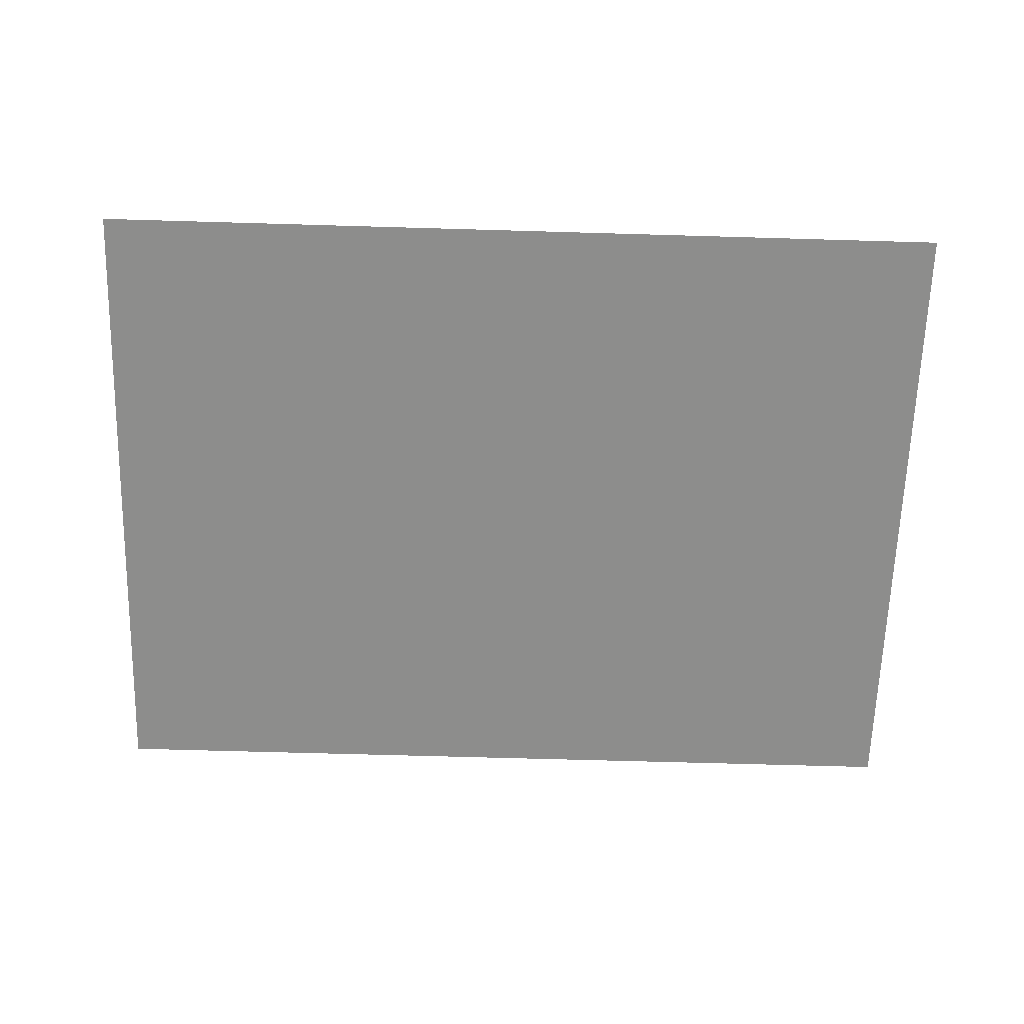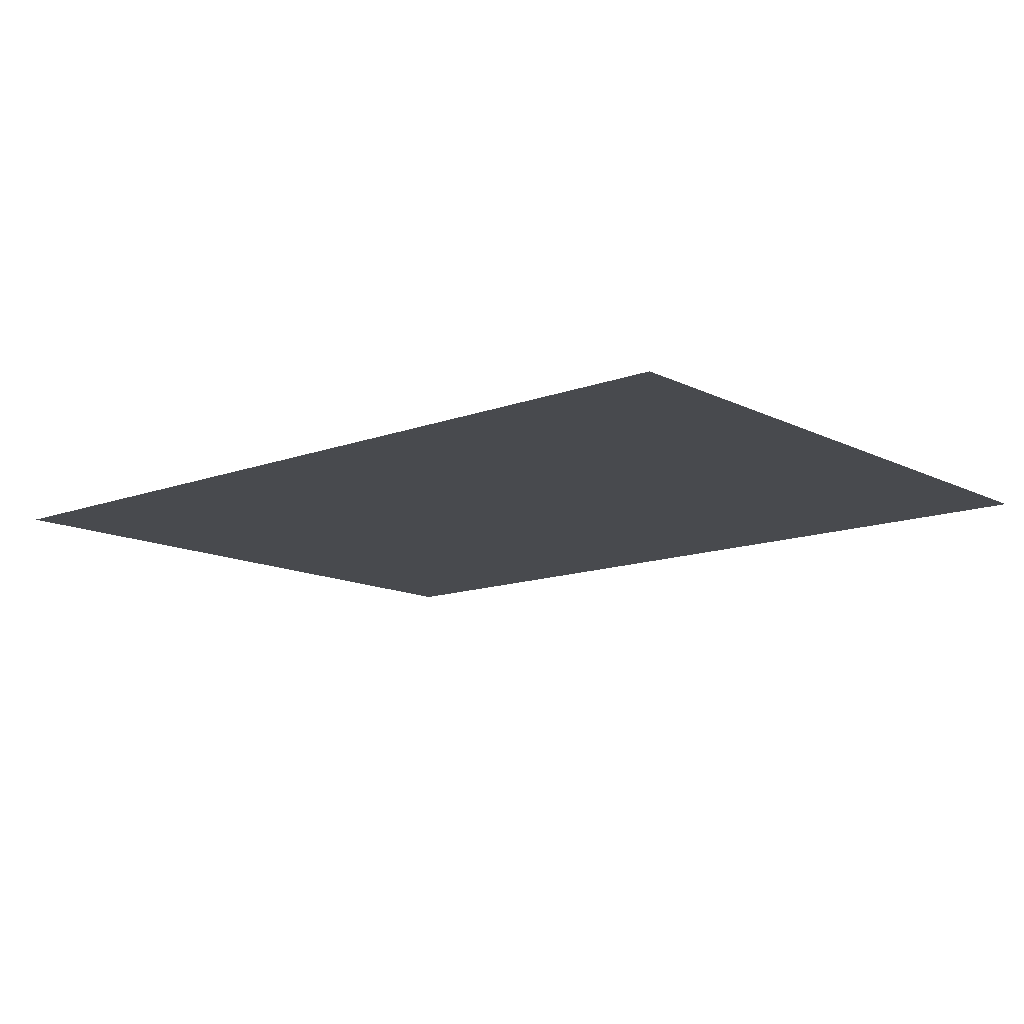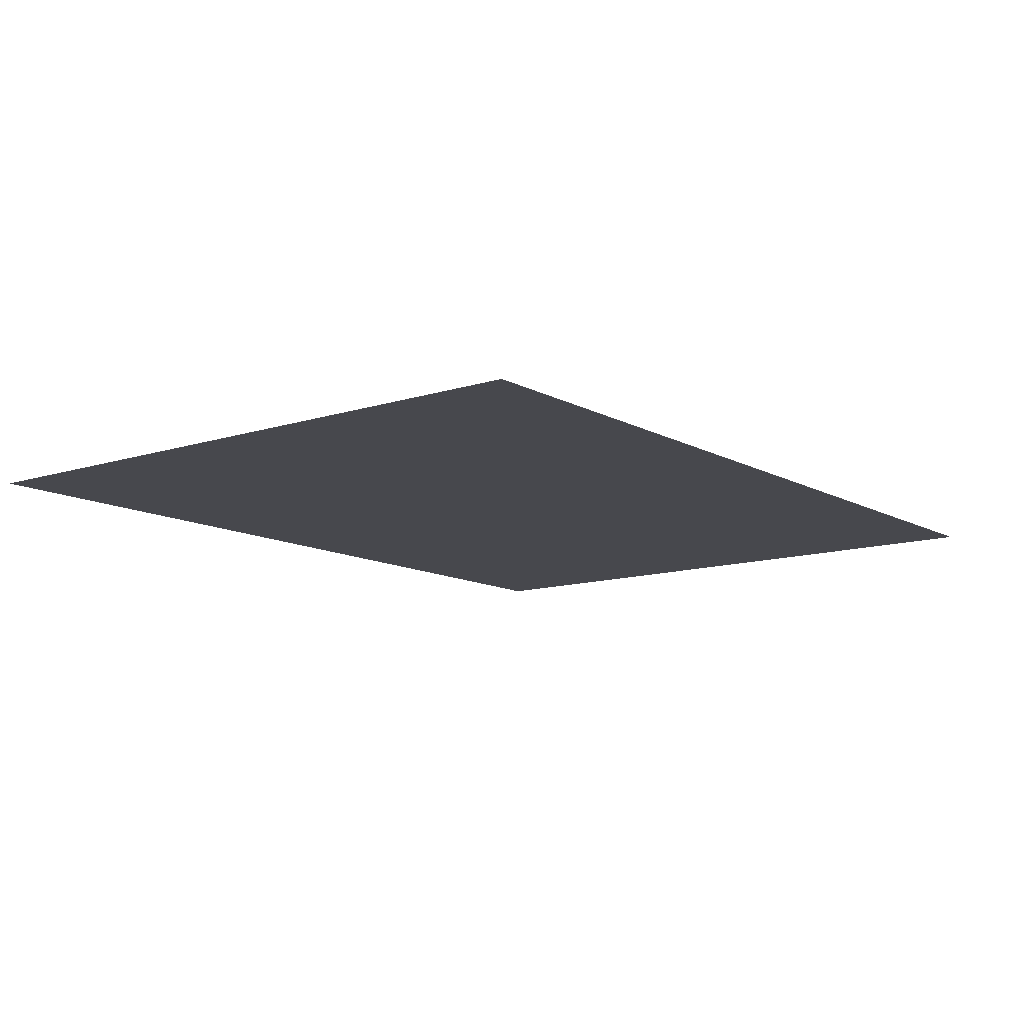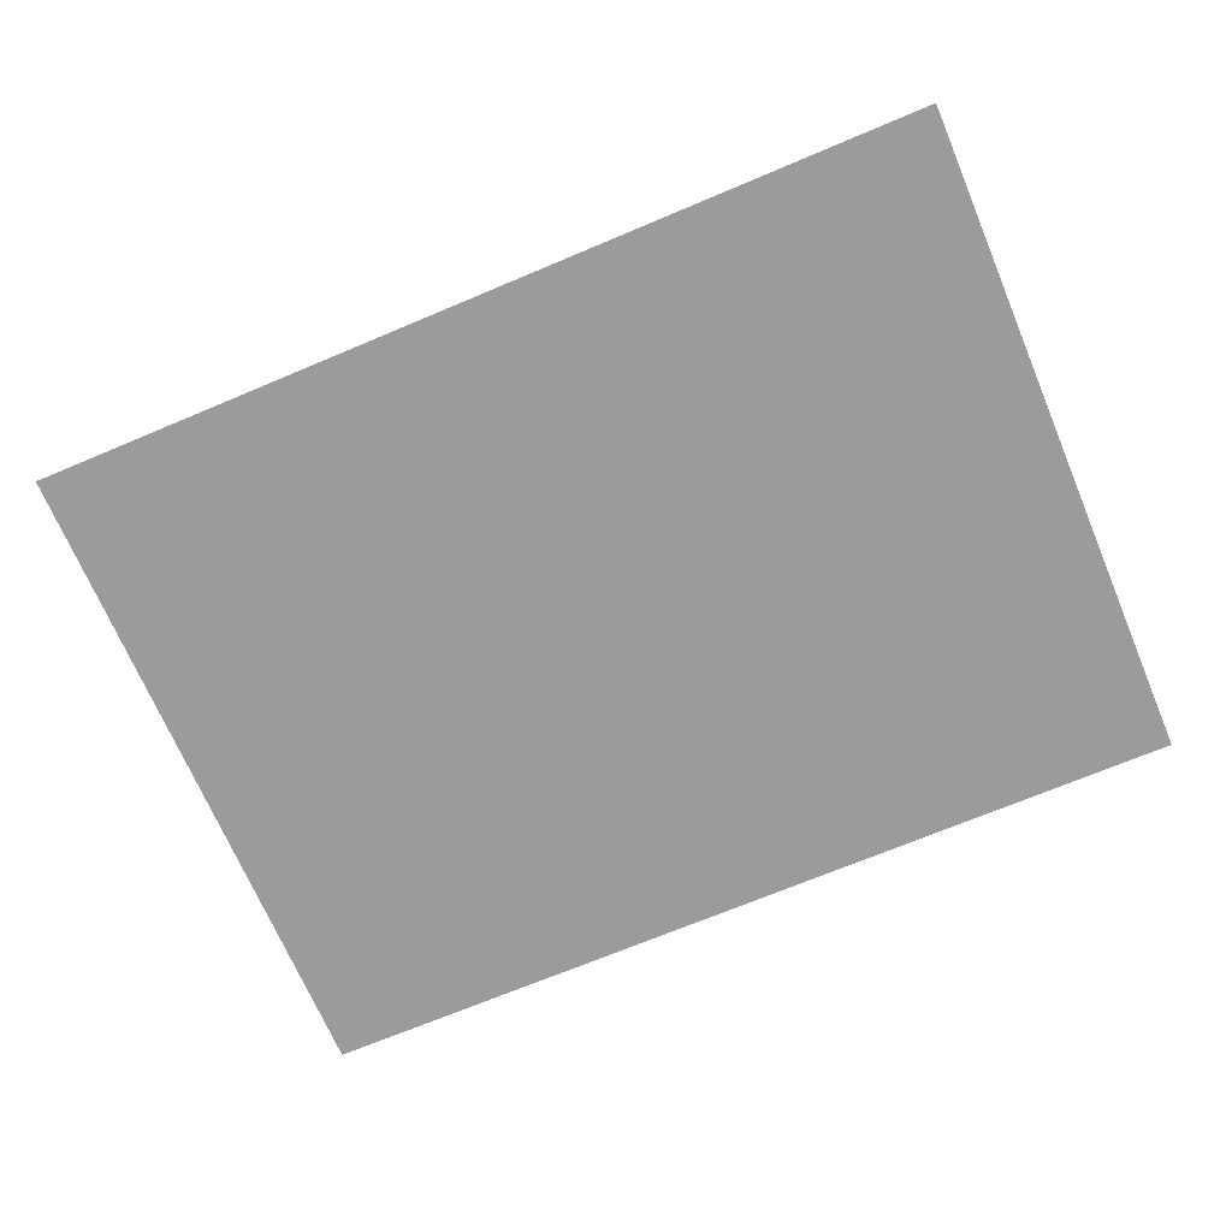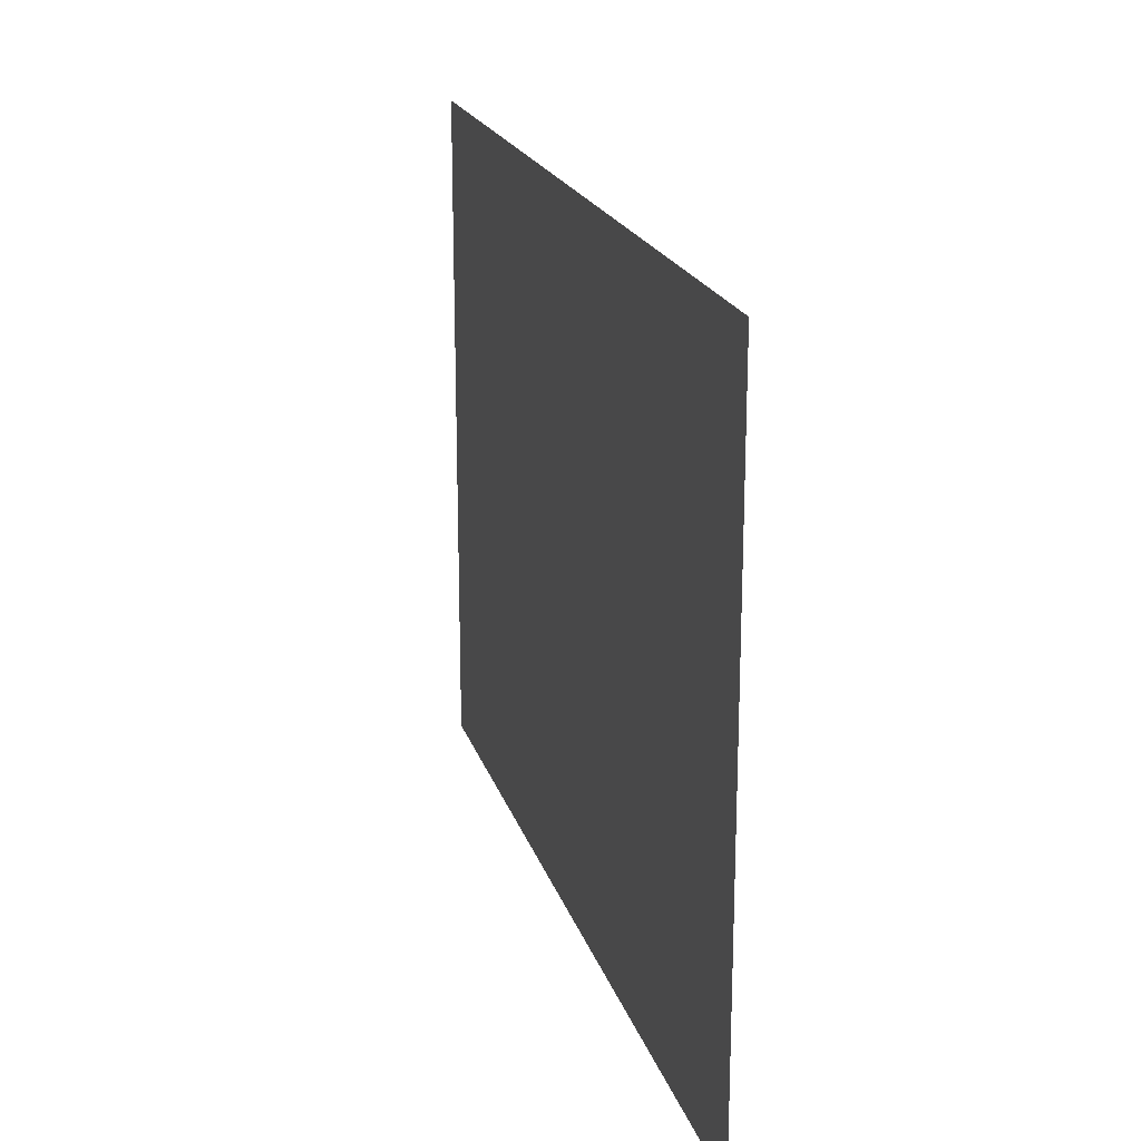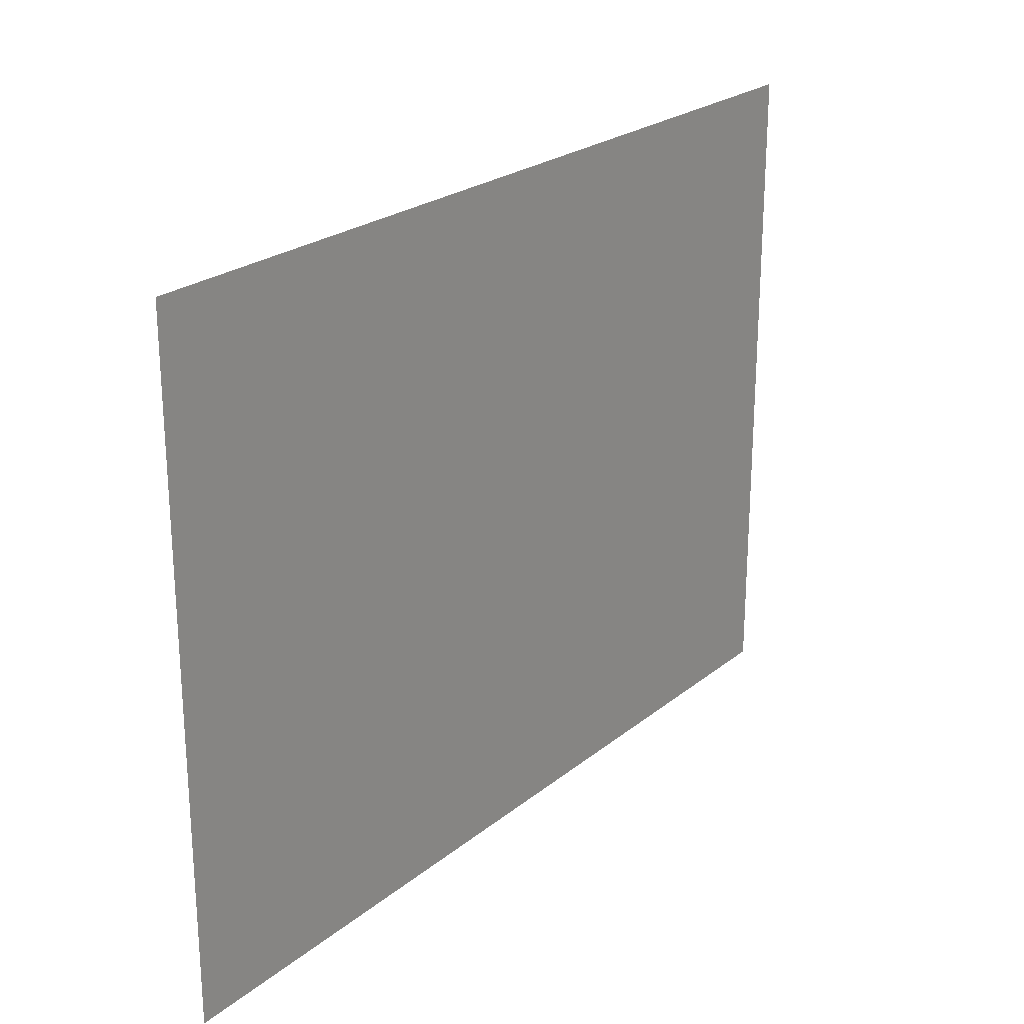
<metadata>
{"format":"obj","ext":"obj","renderer":"f3d","projection":"perspective","resolution":1024,"background":"white","views":[{"elev":-64.4,"azim":178.3,"up":"+Y"},{"elev":-12.9,"azim":-139.1,"up":"+Y"},{"elev":-11.8,"azim":127.7,"up":"+Y"},{"elev":-69.6,"azim":22.9,"up":"+Y"},{"elev":20.0,"azim":74.8,"up":"+Z"},{"elev":23.7,"azim":-52.8,"up":"+Z"}]}
</metadata>
<code>
o Floor
v -1.891 0.004205 1.749
v -1.891 0.004205 -0.4127
v 1 0.004205 1.749
v 1 0.004205 -0.4127
f 4 1 2
f 4 3 1

</code>
